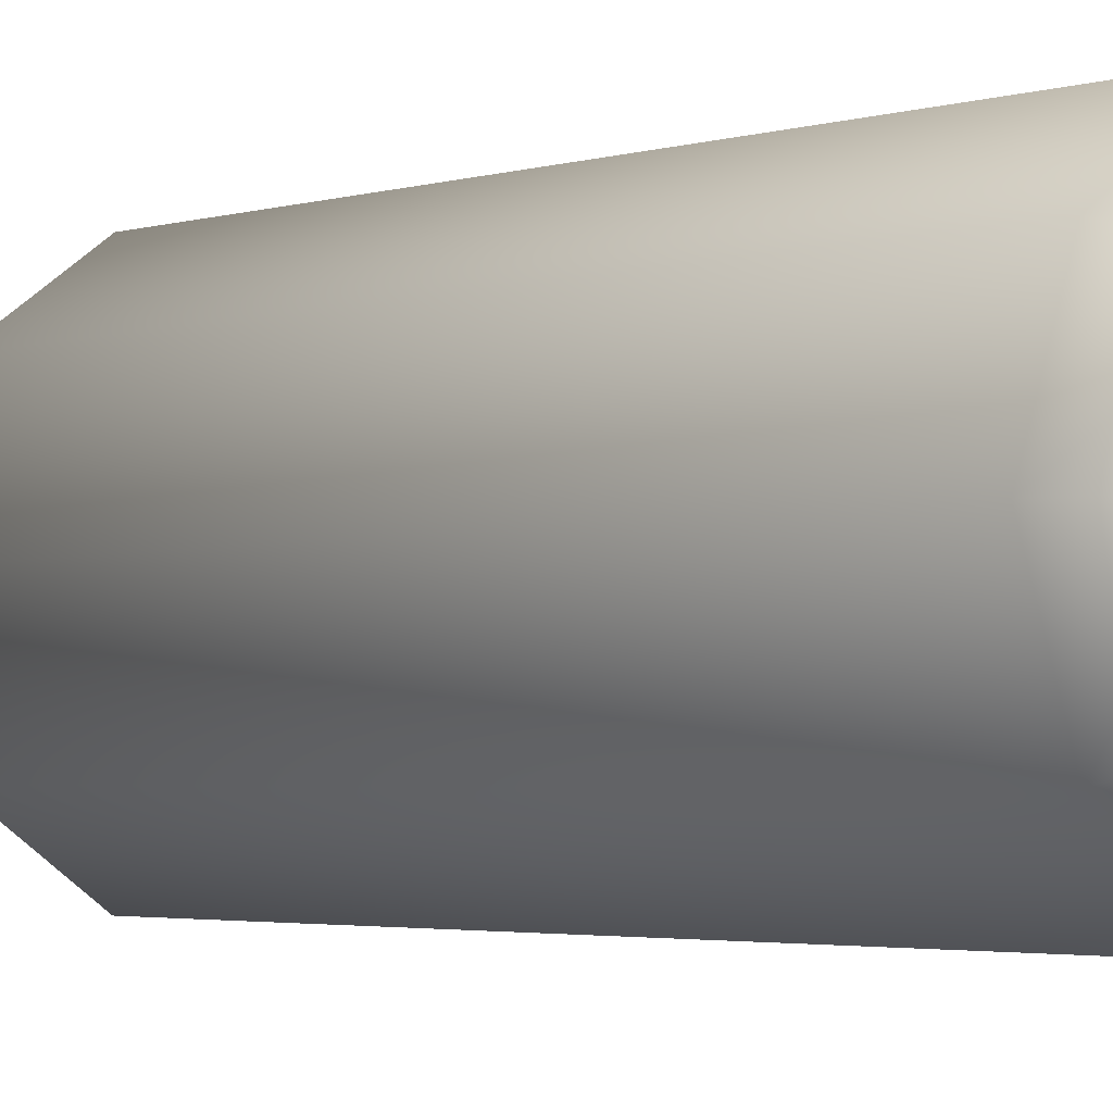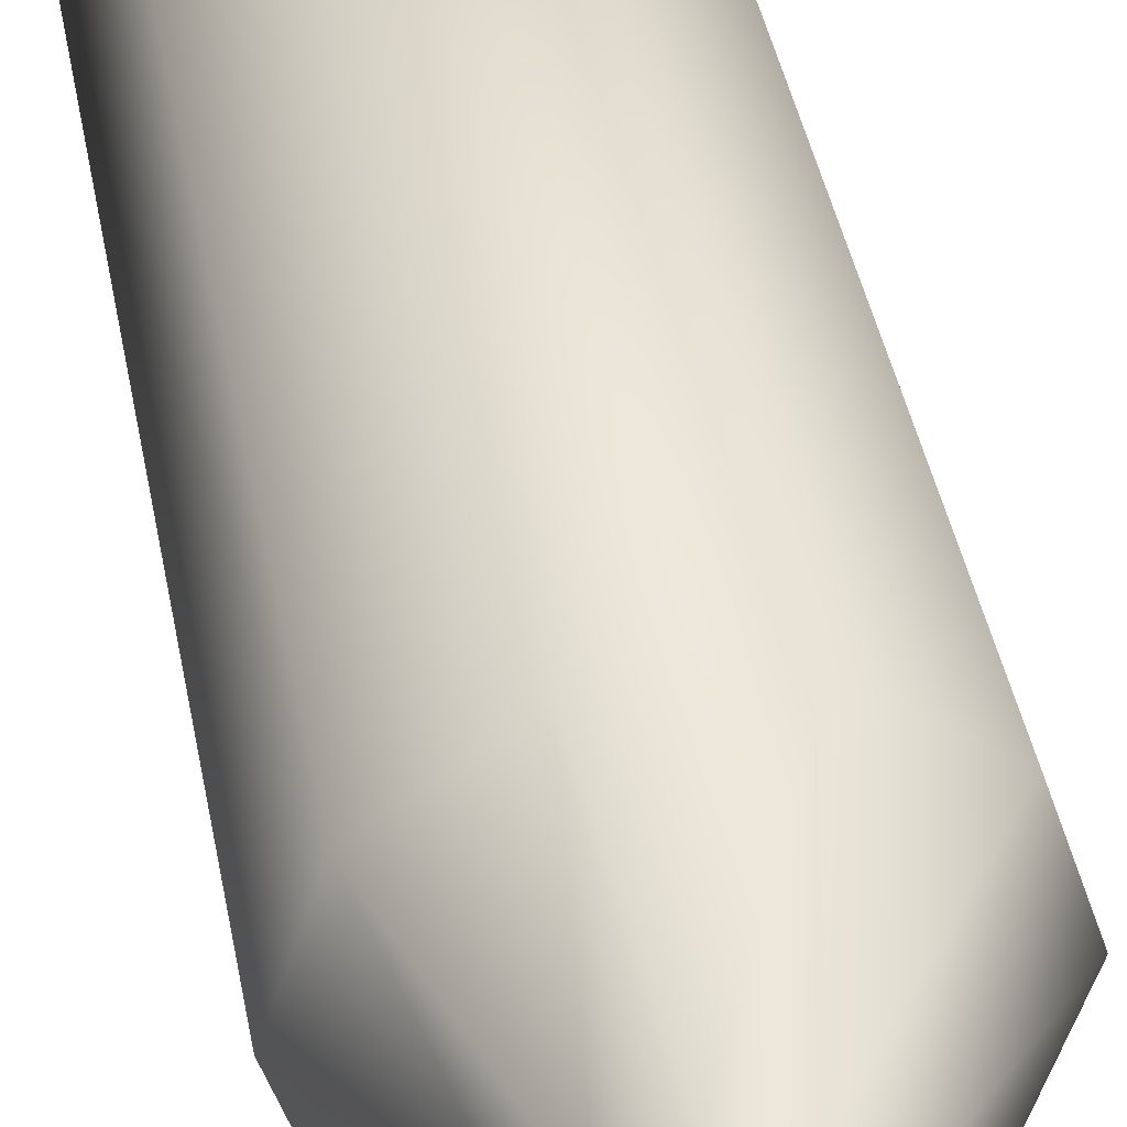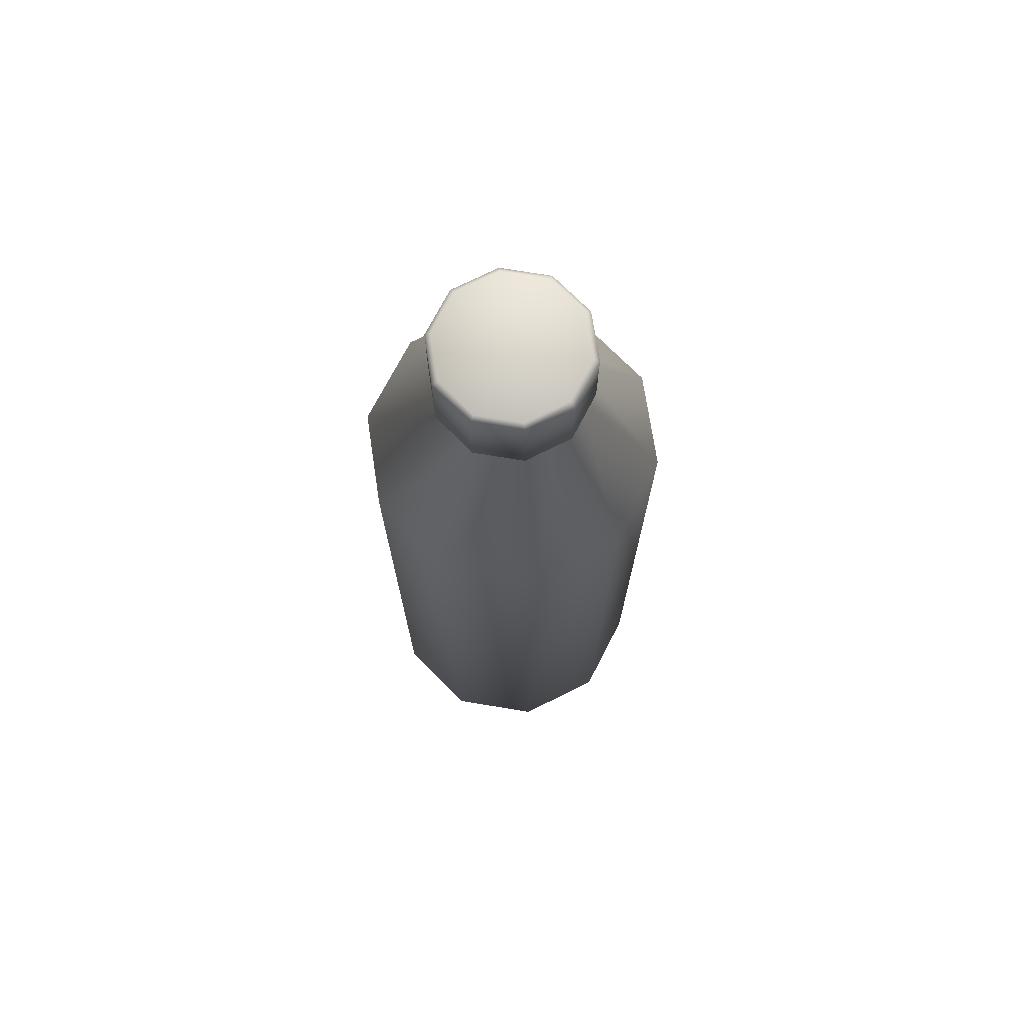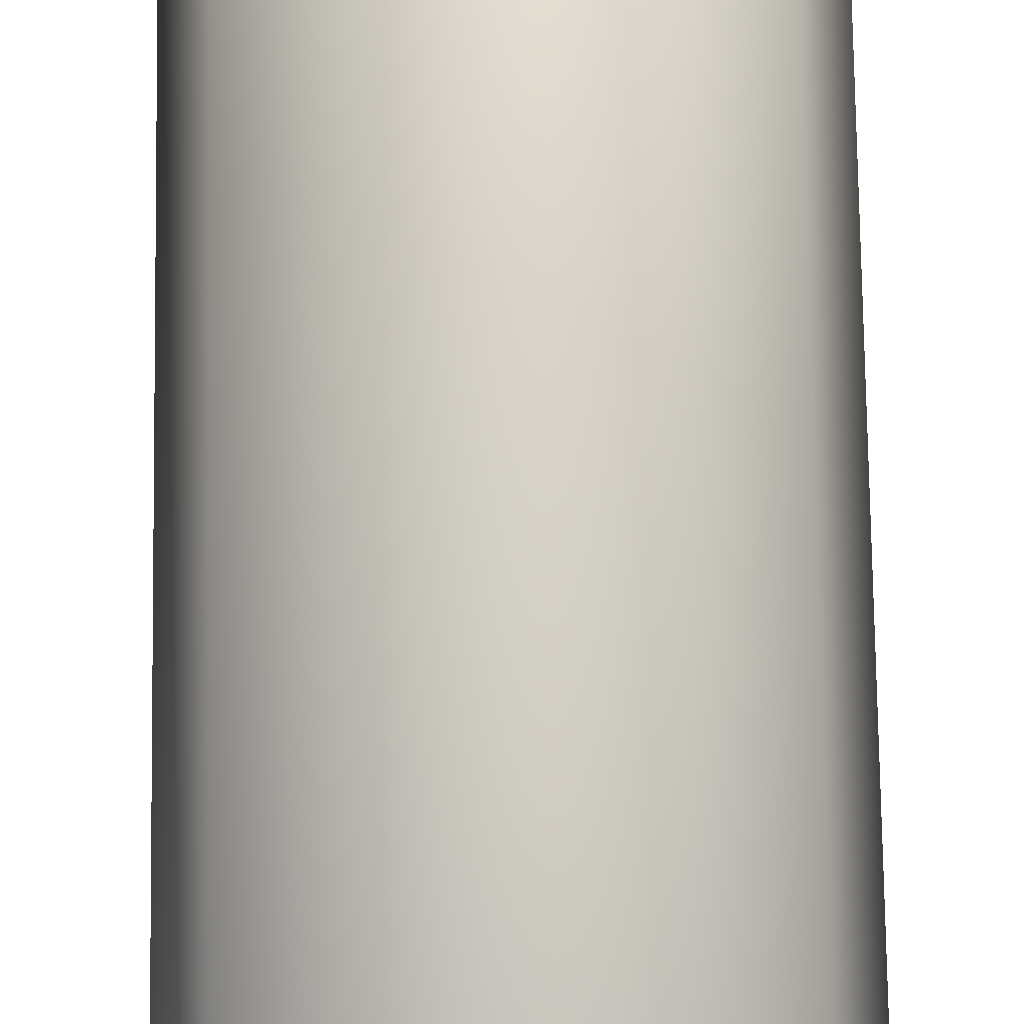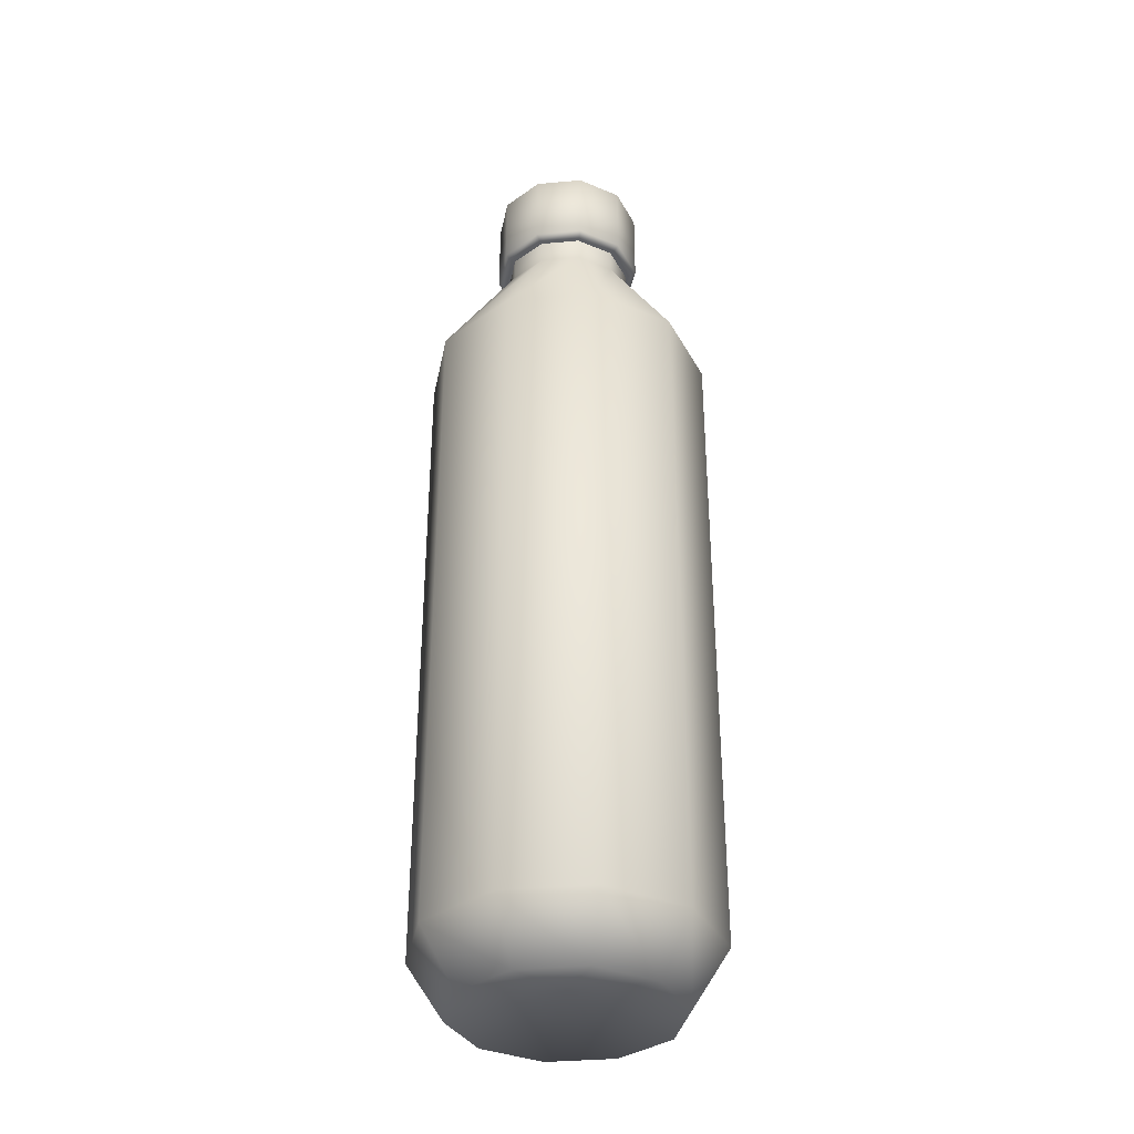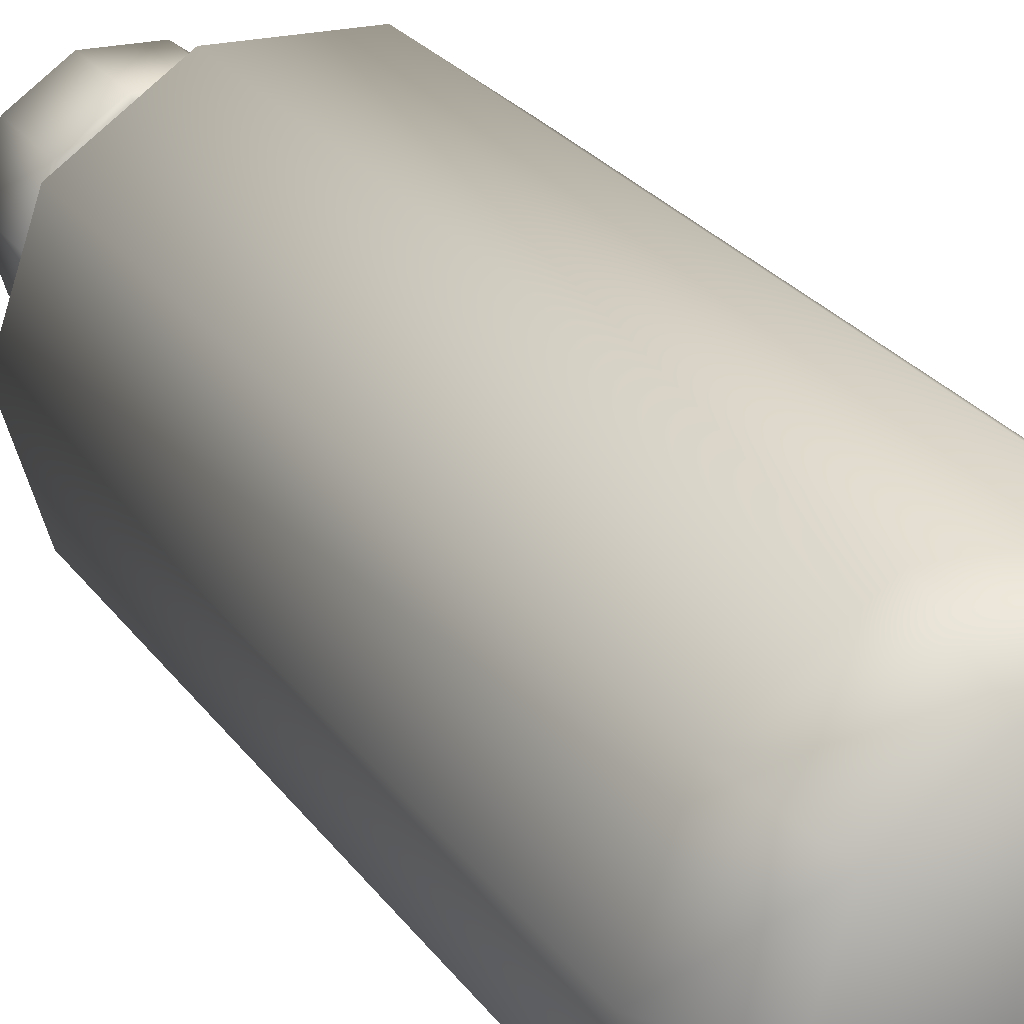
<metadata>
{"format":"obj","ext":"obj","renderer":"f3d","projection":"perspective","resolution":1024,"background":"white","views":[{"elev":-2.3,"azim":-36.5,"up":"+Z"},{"elev":38.5,"azim":170.2,"up":"+Z"},{"elev":72.6,"azim":-170.6,"up":"+Y"},{"elev":73.2,"azim":179.2,"up":"+Z"},{"elev":-35.1,"azim":-101.0,"up":"+Y"},{"elev":21.2,"azim":-23.4,"up":"+Z"}]}
</metadata>
<code>
v  1.094 0.4255 1.834
v  0.8844 0.4255 1.19
v  0.8844 5.414 1.19
v  1.094 5.414 1.834
v  0.3362 0.4255 0.7913
v  0.3362 5.414 0.7913
v  -0.3415 0.4255 0.7913
v  -0.3415 5.414 0.7913
v  -0.8898 0.4255 1.19
v  -0.8898 5.414 1.19
v  -1.099 0.4255 1.834
v  -1.099 5.414 1.834
v  -0.8898 0.4255 2.479
v  -0.8898 5.414 2.479
v  -0.3415 0.4255 2.877
v  -0.3415 5.414 2.877
v  0.3362 0.4255 2.877
v  0.3362 5.414 2.877
v  0.8844 0.4255 2.479
v  0.8844 5.414 2.479
v  0.3969 6.37 1.544
v  0.4912 6.37 1.834
v  0.1499 6.37 1.364
v  -0.1553 6.37 1.364
v  -0.4023 6.37 1.544
v  -0.4966 6.37 1.834
v  -0.4023 6.37 2.124
v  -0.1553 6.37 2.304
v  0.1499 6.37 2.304
v  0.3969 6.37 2.124
v  0.5779 6.587 1.834
v  0.467 6.587 1.493
v  0.467 7.174 1.493
v  0.5779 7.174 1.834
v  0.1767 6.587 1.282
v  0.1767 7.174 1.282
v  -0.1821 6.587 1.282
v  -0.1821 7.174 1.282
v  -0.4724 6.587 1.493
v  -0.4724 7.174 1.493
v  -0.5833 6.587 1.834
v  -0.5833 7.174 1.834
v  -0.4724 6.587 2.175
v  -0.4724 7.174 2.175
v  -0.1821 6.587 2.386
v  -0.1821 7.174 2.386
v  0.1767 6.587 2.386
v  0.1767 7.174 2.386
v  0.467 6.587 2.175
v  0.467 7.174 2.175
v  0.8197 0 1.834
v  0.6626 0 1.351
v  0.2514 0 1.052
v  -0.2568 0 1.052
v  -0.668 0 1.351
v  -0.8251 0 1.834
v  -0.668 0 2.318
v  -0.2568 0 2.616
v  0.2514 0 2.616
v  0.6626 0 2.318
v  0.4321 7.205 1.518
v  0.5347 7.205 1.834
v  0.1634 7.205 1.323
v  -0.1688 7.205 1.323
v  -0.4375 7.205 1.518
v  -0.5401 7.205 1.834
v  -0.4375 7.205 2.15
v  -0.1688 7.205 2.345
v  0.1634 7.205 2.345
v  0.4321 7.205 2.15
v  -0.002694 7.205 1.834
v  0.3969 6.556 1.544
v  0.4912 6.556 1.834
v  0.1499 6.556 1.364
v  -0.1553 6.556 1.364
v  -0.4023 6.556 1.544
v  -0.4966 6.556 1.834
v  -0.4023 6.556 2.124
v  -0.1553 6.556 2.304
v  0.1499 6.556 2.304
v  0.3969 6.556 2.124
v  0.1633 6.556 2.345
v  -0.1687 6.556 2.345
v  -0.4373 6.556 2.15
v  -0.5399 6.556 1.834
v  -0.4373 6.556 1.518
v  -0.1687 6.556 1.323
v  0.1633 6.556 1.323
v  0.432 6.556 1.518
v  0.5346 6.556 1.834
v  0.432 6.556 2.15
v  -0.002694 0.1832 1.834
g Cylinder002
f 1 2 3 4
f 2 5 6 3
f 5 7 8 6
f 7 9 10 8
f 9 11 12 10
f 11 13 14 12
f 13 15 16 14
f 15 17 18 16
f 17 19 20 18
f 19 1 4 20
f 4 3 21 22
f 3 6 23 21
f 6 8 24 23
f 8 10 25 24
f 10 12 26 25
f 12 14 27 26
f 14 16 28 27
f 16 18 29 28
f 18 20 30 29
f 20 4 22 30
f 31 32 33 34
f 32 35 36 33
f 35 37 38 36
f 37 39 40 38
f 39 41 42 40
f 41 43 44 42
f 43 45 46 44
f 45 47 48 46
f 47 49 50 48
f 49 31 34 50
f 1 51 52 2
f 2 52 53 5
f 5 53 54 7
f 7 54 55 9
f 9 55 56 11
f 11 56 57 13
f 13 57 58 15
f 15 58 59 17
f 17 59 60 19
f 19 60 51 1
f 34 33 61 62
f 33 36 63 61
f 36 38 64 63
f 38 40 65 64
f 40 42 66 65
f 42 44 67 66
f 44 46 68 67
f 46 48 69 68
f 48 50 70 69
f 50 34 62 70
f 62 61 71
f 61 63 71
f 63 64 71
f 64 65 71
f 65 66 71
f 66 67 71
f 67 68 71
f 68 69 71
f 69 70 71
f 70 62 71
f 22 21 72 73
f 21 23 74 72
f 23 24 75 74
f 24 25 76 75
f 25 26 77 76
f 26 27 78 77
f 27 28 79 78
f 28 29 80 79
f 29 30 81 80
f 30 22 73 81
f 80 82 83 79
f 79 83 84 78
f 78 84 85 77
f 77 85 86 76
f 76 86 87 75
f 75 87 88 74
f 74 88 89 72
f 72 89 90 73
f 73 90 91 81
f 81 91 82 80
f 47 45 83 82
f 45 43 84 83
f 43 41 85 84
f 41 39 86 85
f 39 37 87 86
f 37 35 88 87
f 35 32 89 88
f 32 31 90 89
f 31 49 91 90
f 49 47 82 91
f 51 92 52
f 52 92 53
f 53 92 54
f 54 92 55
f 55 92 56
f 56 92 57
f 57 92 58
f 58 92 59
f 59 92 60
f 60 92 51

</code>
